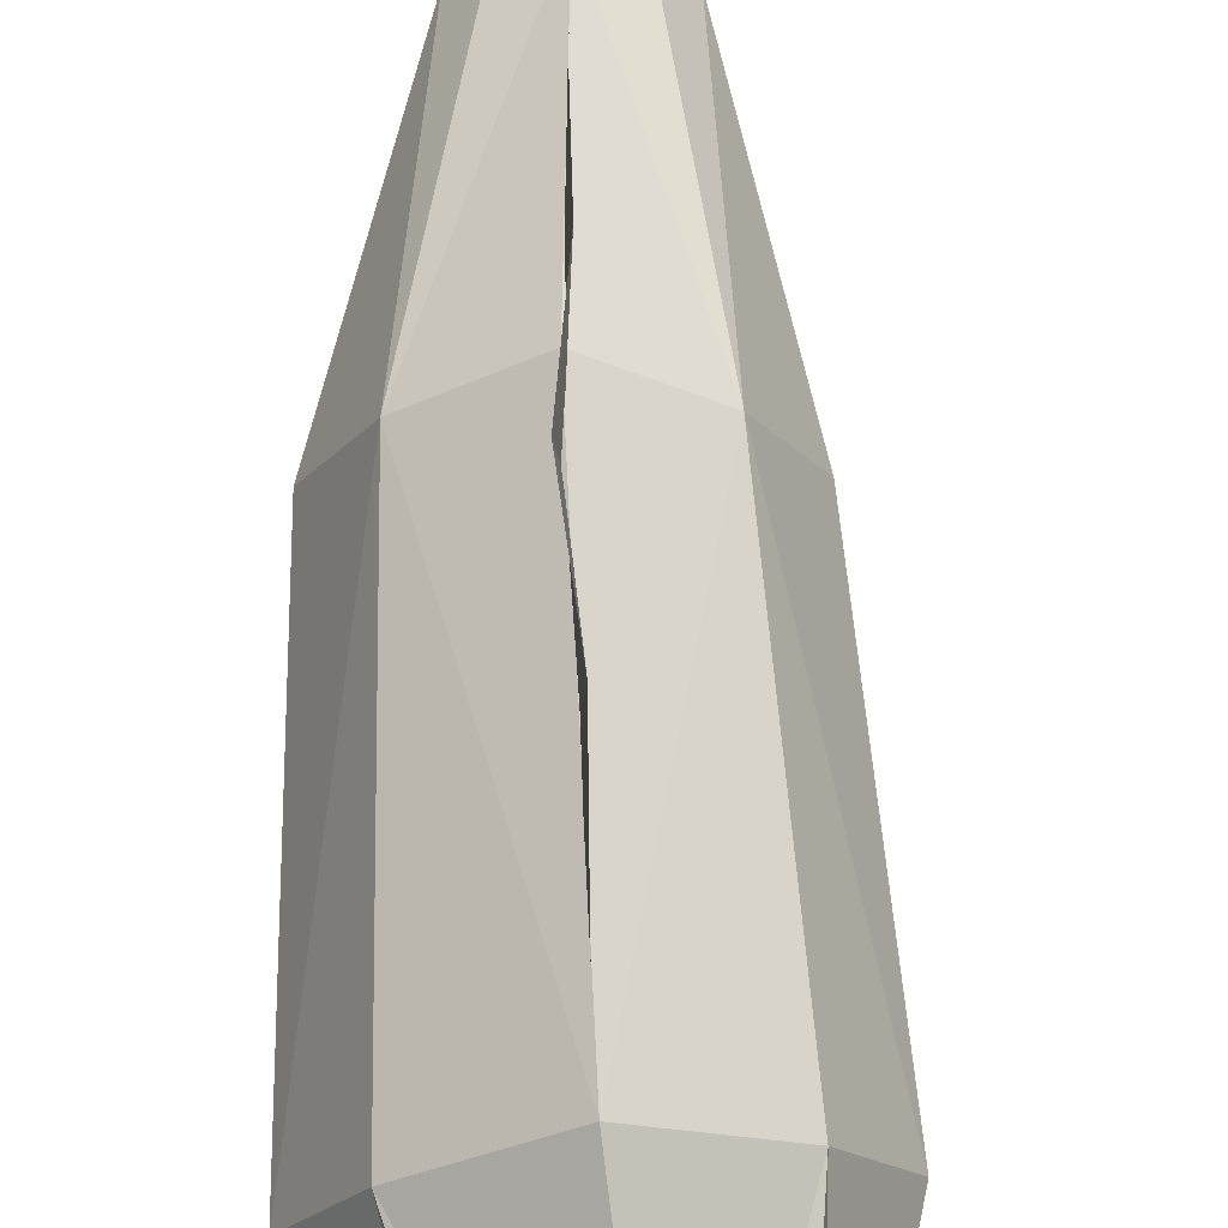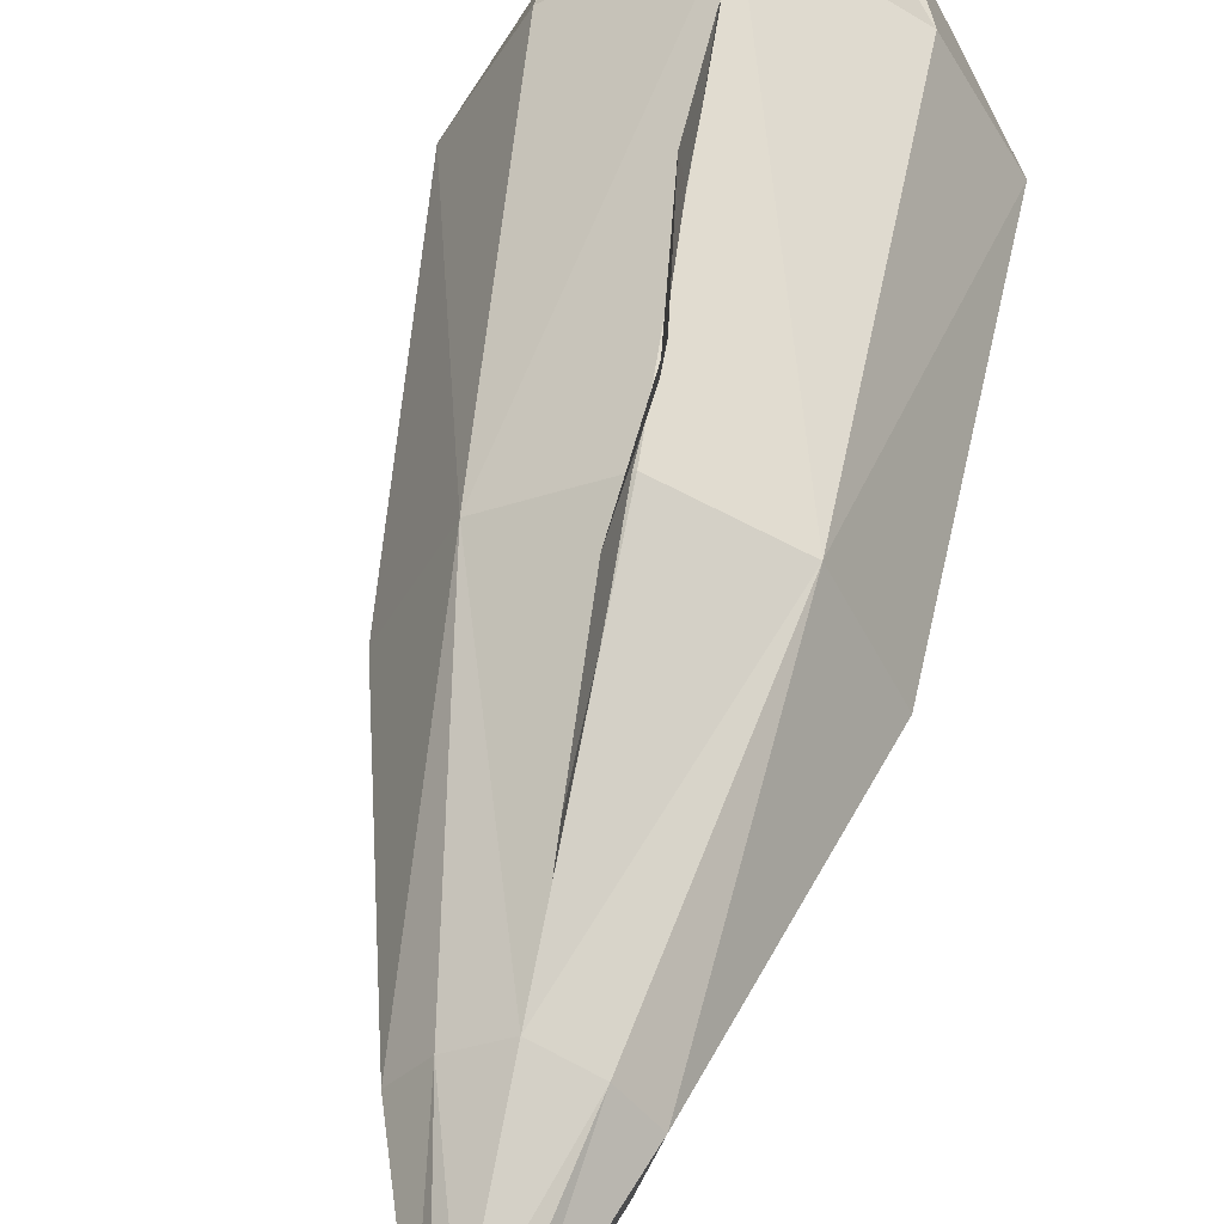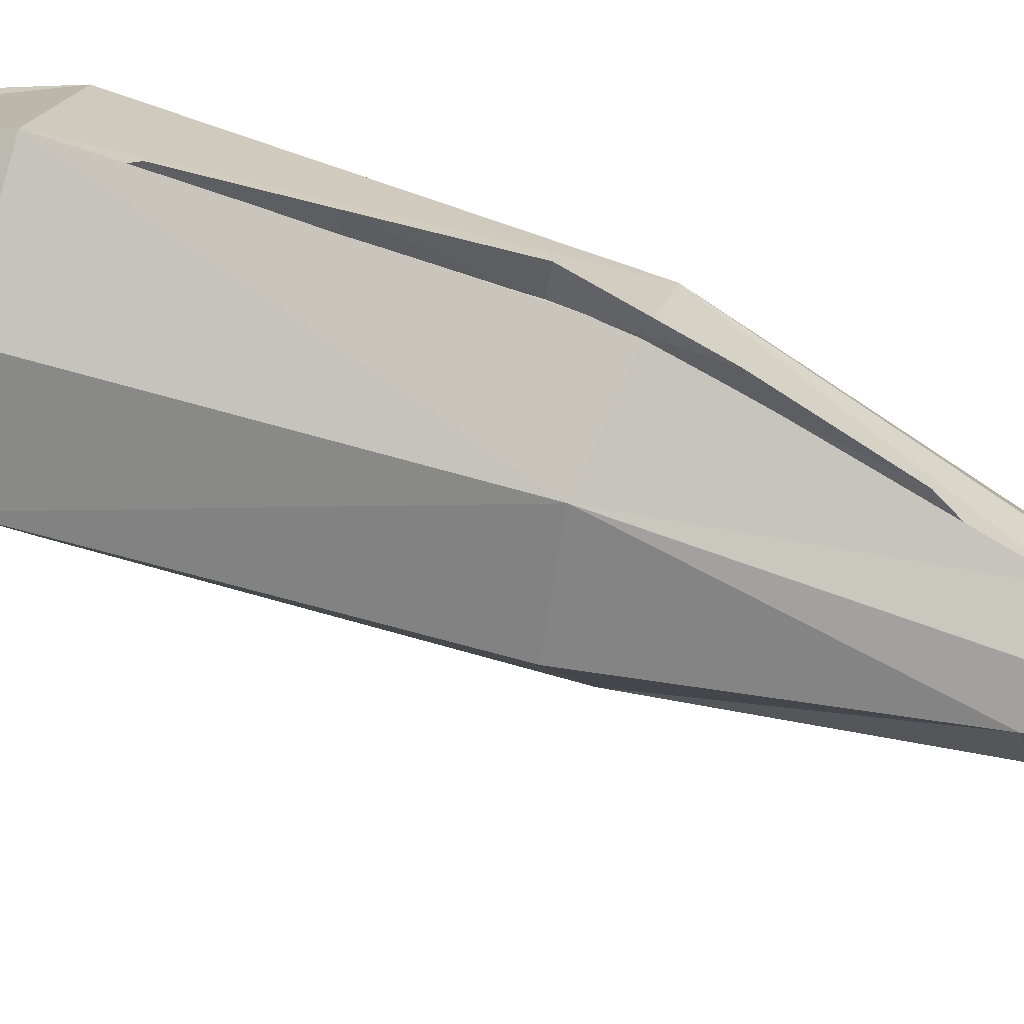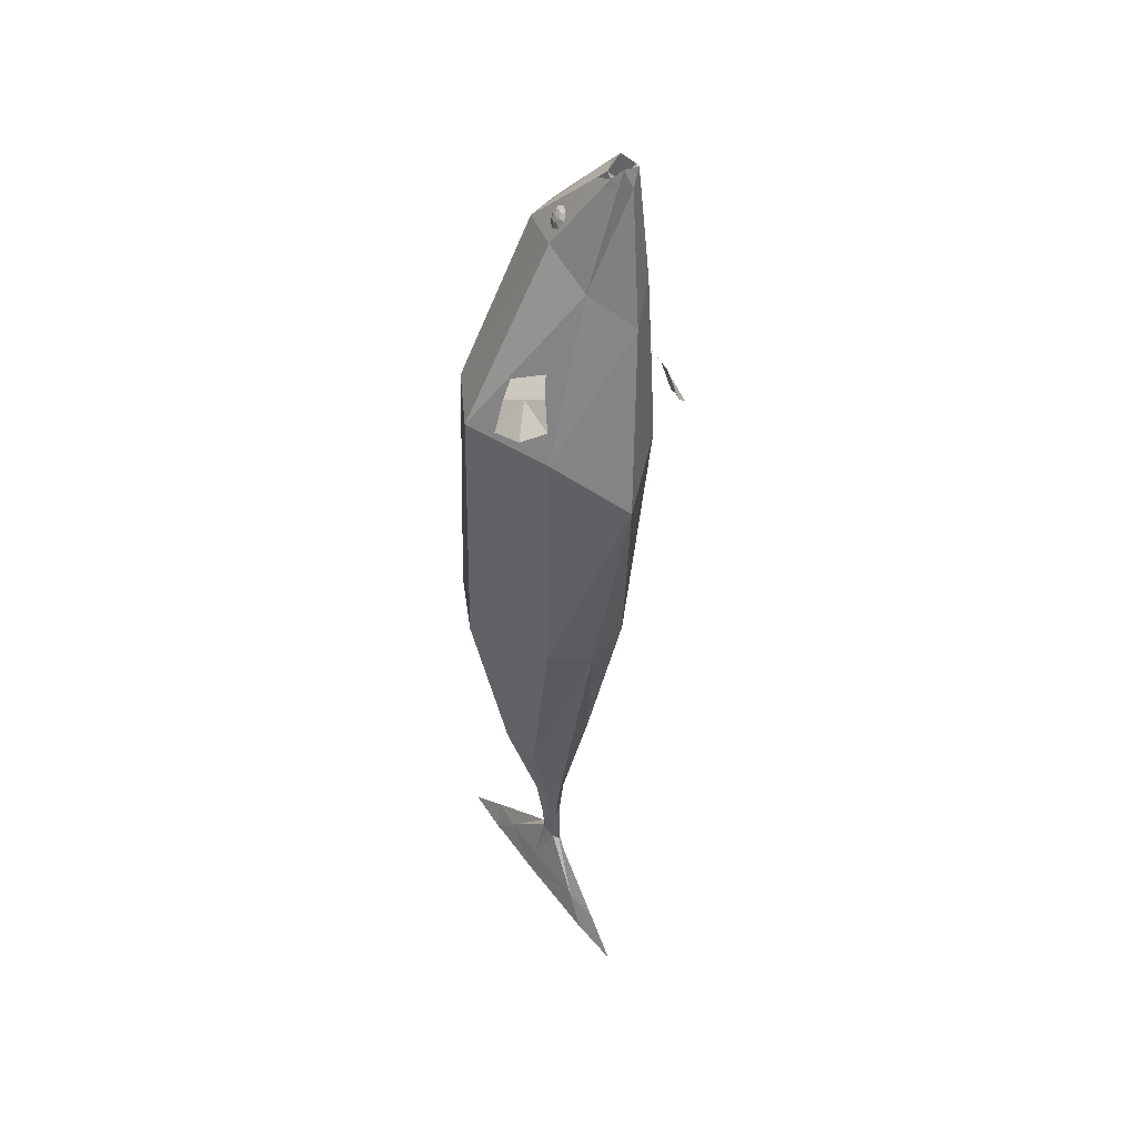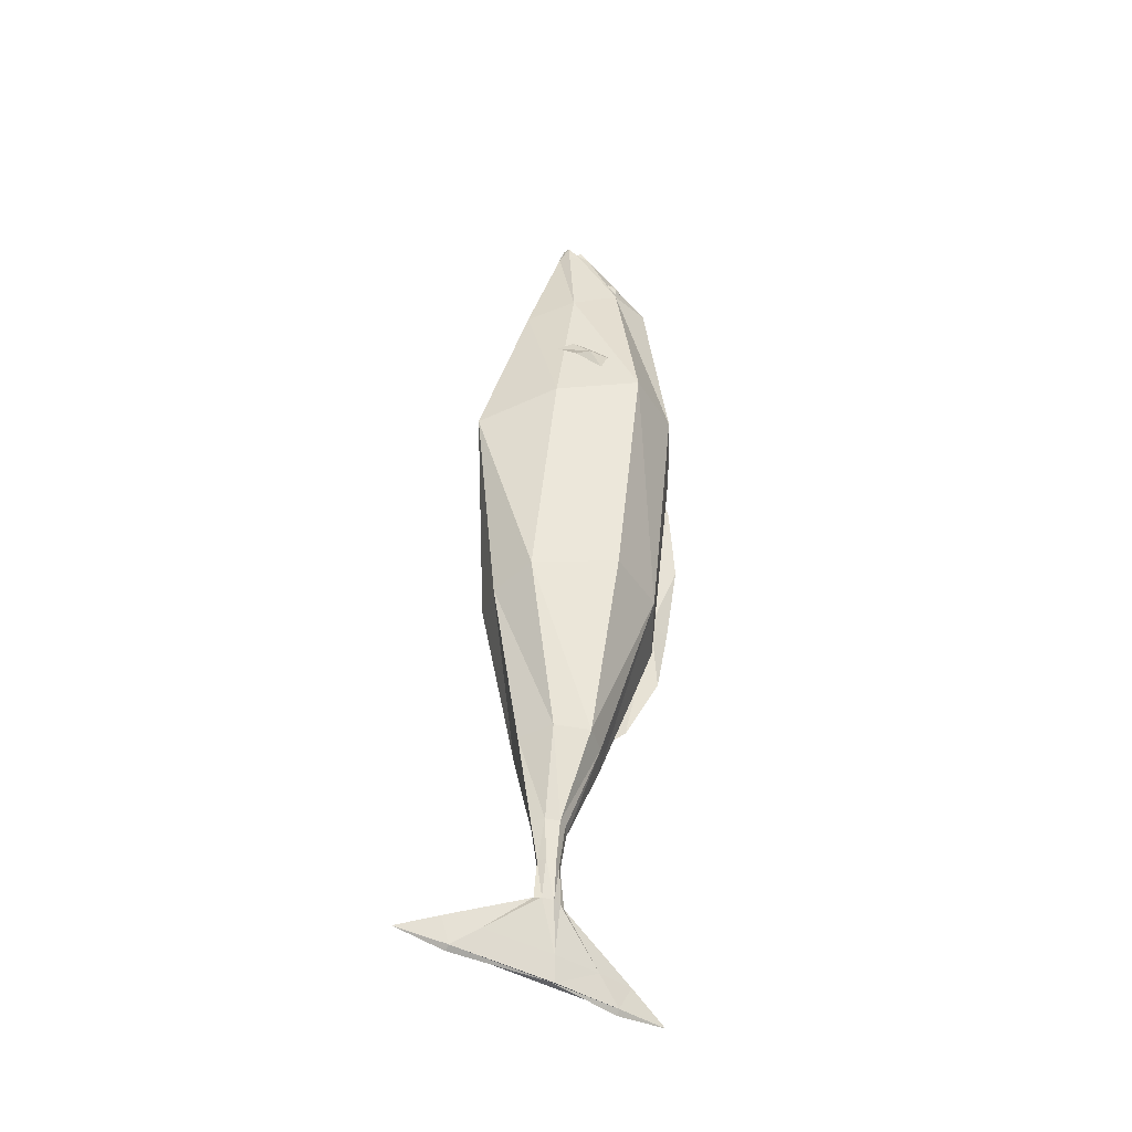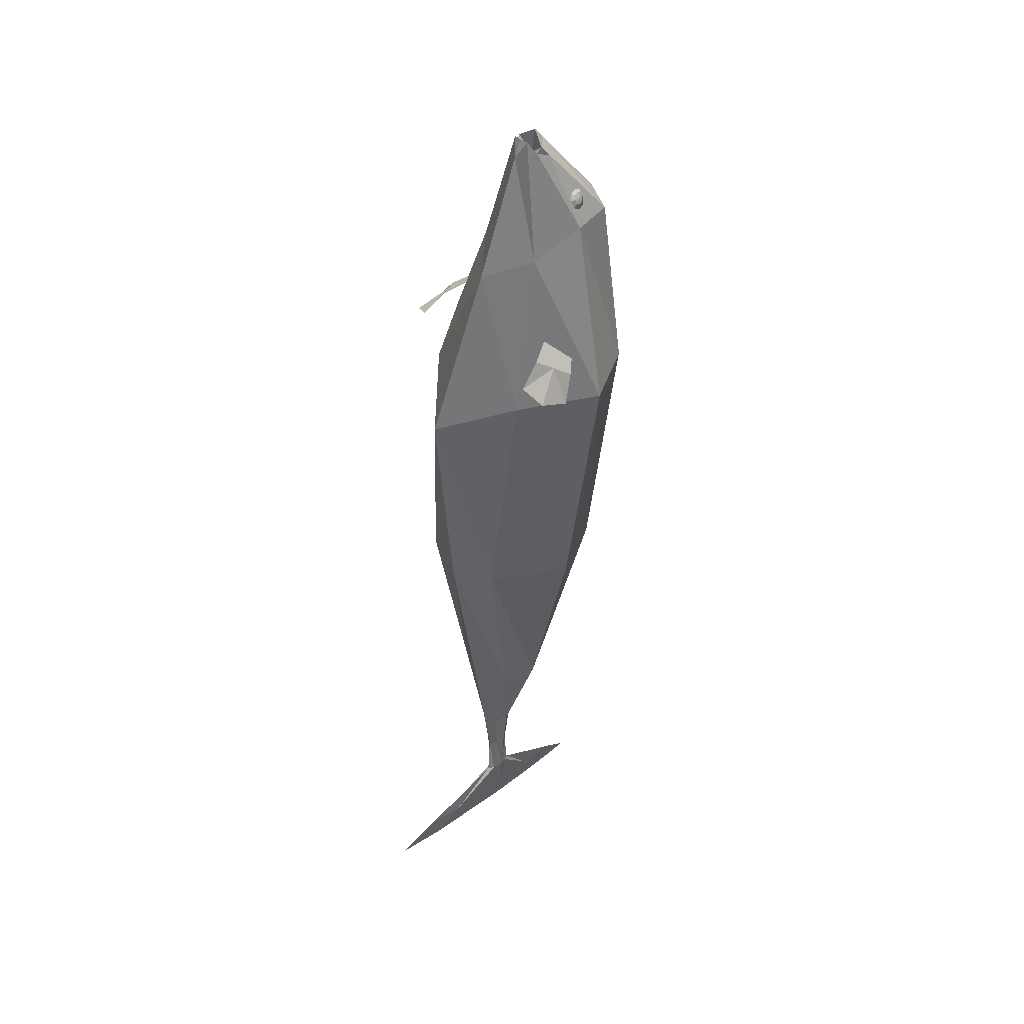
<metadata>
{"format":"obj","ext":"obj","renderer":"f3d","projection":"perspective","resolution":1024,"background":"white","views":[{"elev":69.9,"azim":2.4,"up":"+Y"},{"elev":46.4,"azim":-167.1,"up":"+Y"},{"elev":53.0,"azim":115.6,"up":"+Y"},{"elev":44.4,"azim":-33.8,"up":"+Z"},{"elev":-46.1,"azim":56.4,"up":"+Z"},{"elev":36.2,"azim":45.9,"up":"+Z"}]}
</metadata>
<code>
v 0.2067 0.273 0.08048
v 0.1611 -0.1591 0.02748
v 0.3158 0.06725 0.05395
v 0.1957 0.1908 0.6423
v 0.2236 0.05136 0.6295
v 0.1718 -0.09477 0.5462
v 0.1521 -0.04935 0.9057
v 0.1315 -0.0891 0.9269
v 0.1477 -0.06344 0.8875
v 0.09717 0.2576 -0.7039
v 0.1972 0.05066 -0.7156
v 0.0518 -0.1776 -0.7268
v -0.02127 0.1235 -1.294
v 0.03506 0.05182 -1.292
v -0.001041 -0.05777 -1.298
v 0.08108 -0.0891 0.9326
v -0.08628 0.04025 -1.581
v -0.06888 0.01183 -1.58
v -0.08107 -0.03257 -1.583
v -0.09394 0.02635 -1.714
v -0.08153 0.007273 -1.712
v -0.08944 -0.02189 -1.714
v -0.1001 0.03349 -1.845
v -0.09355 0.008464 -1.843
v -0.09771 -0.02979 -1.846
v -0.1376 0.1876 -1.99
v -0.1309 0.03546 -1.99
v -0.1356 -0.1971 -1.991
v -0.157 0.2654 -2.065
v -0.1502 0.04842 -2.066
v -0.1549 -0.2832 -2.067
v -0.2414 0.273 0.1409
v -0.2114 -0.1591 0.07747
v -0.3536 0.06725 0.1441
v -0.03644 0.1908 0.6768
v -0.06686 0.05136 0.6726
v -0.04148 -0.09477 0.5779
v 0.05627 -0.04935 0.9165
v 0.05651 -0.06344 0.8977
v -0.279 0.2576 -0.6814
v -0.3798 0.05066 -0.681
v -0.2367 -0.1776 -0.7094
v -0.1958 0.1235 -1.289
v -0.2519 0.05182 -1.283
v -0.2162 -0.05777 -1.291
v 0.08013 0.2489 0.6629
v -0.01773 0.4317 0.1078
v -0.09237 0.3809 -0.7167
v -0.1086 0.1778 -1.295
v 0.1081 -0.03402 0.9461
v 0.05467 -0.2107 0.4915
v -0.04047 -0.3377 -0.06102
v -0.09468 -0.2222 -0.7548
v -0.1087 -0.1131 -1.298
v 0.1065 -0.09443 0.932
v -0.1469 0.04025 -1.581
v -0.1643 0.01183 -1.579
v -0.1522 -0.03257 -1.582
v -0.1166 0.06384 -1.583
v -0.1166 -0.05749 -1.583
v -0.1325 0.02635 -1.715
v -0.145 0.007273 -1.714
v -0.137 -0.02189 -1.715
v -0.1132 0.04079 -1.715
v -0.1133 -0.03661 -1.716
v -0.1206 0.03349 -1.845
v -0.1273 0.008464 -1.844
v -0.123 -0.02979 -1.846
v -0.1103 0.05243 -1.846
v -0.1103 -0.04911 -1.847
v -0.1575 0.1876 -1.985
v -0.1635 0.03546 -1.982
v -0.1601 -0.1971 -1.985
v -0.1479 0.3028 -1.989
v -0.1481 -0.3146 -1.99
v -0.1768 0.2654 -2.06
v -0.1829 0.04842 -2.057
v -0.1794 -0.2832 -2.061
v -0.1672 0.4295 -2.064
v -0.1675 -0.4506 -2.065
v -0.1712 0.267 -2.08
v -0.1651 0.04705 -2.056
v -0.1709 -0.2843 -2.079
v 0.1041 0.002003 0.9101
v 0.1002 -0.1092 0.8759
v 0.1573 -0.01877 0.8728
v 0.1367 -0.08982 0.8789
v 0.157 -0.04883 0.8553
v 0.04392 -0.01877 0.8855
v 0.06538 -0.08982 0.8869
v 0.04028 -0.04883 0.8684
v 0.1911 -0.04836 0.2923
v 0.2298 0.02413 0.2474
v 0.2234 -0.1936 0.1512
v 0.2914 -0.0661 0.07207
v 0.2104 -0.01212 0.2698
v 0.276 -0.1568 0.09634
v 0.2221 -0.1327 0.2242
v 0.2764 -0.03087 0.1611
v 0.2493 -0.08176 0.1927
v -0.1456 -0.04836 0.3506
v -0.2002 0.02413 0.3276
v -0.2374 -0.1936 0.2386
v -0.3335 -0.0661 0.198
v -0.1729 -0.01212 0.3391
v -0.3089 -0.1568 0.2129
v -0.2037 -0.1327 0.3034
v -0.2804 -0.03087 0.2711
v -0.242 -0.08176 0.2873
v -0.03378 0.4361 -0.05993
v -0.03067 0.4164 -0.02559
v -0.1028 0.2742 -1.099
v -0.1044 0.2227 -1.153
v -0.08543 0.3946 -0.8499
v -0.09567 0.45 -0.5908
v -0.04814 0.464 -0.3294
v -0.05686 0.3932 -0.3147
v -0.08558 0.3791 -0.5851
v -0.09511 0.3289 -0.8389
v 0.09916 -0.03818 0.8688
v 0.1009 -0.084 0.8748
v 0.1839 0.1047 0.7109
v 0.1759 0.09307 0.7381
v 0.1761 0.06513 0.7506
v 0.1844 0.03722 0.7411
v 0.1959 0.02569 0.7152
v 0.2039 0.03729 0.688
v 0.2037 0.06523 0.6755
v 0.1954 0.09313 0.685
v 0.1975 0.08592 0.7159
v 0.1937 0.08035 0.7289
v 0.1937 0.06696 0.7349
v 0.1977 0.05357 0.7304
v 0.2032 0.04804 0.718
v 0.2071 0.0536 0.7049
v 0.207 0.067 0.6989
v 0.203 0.08039 0.7035
v 0.2026 0.06736 0.7177
v 0.1807 0.1041 0.7097
v 0.1727 0.09252 0.7369
v 0.1729 0.06458 0.7494
v 0.1812 0.03667 0.7399
v 0.1927 0.02514 0.714
v 0.2007 0.03674 0.6869
v 0.2006 0.06468 0.6744
v 0.1923 0.09259 0.6838
v -0.01796 0.1047 0.7336
v -0.004111 0.09307 0.7583
v -0.001515 0.06513 0.7705
v -0.0117 0.03722 0.7631
v -0.02869 0.02569 0.7404
v -0.04255 0.03729 0.7157
v -0.04514 0.06523 0.7035
v -0.03496 0.09313 0.7109
v -0.03012 0.08592 0.7415
v -0.02347 0.08035 0.7533
v -0.02223 0.06696 0.7592
v -0.02711 0.05357 0.7556
v -0.03526 0.04804 0.7447
v -0.04191 0.0536 0.7329
v -0.04315 0.067 0.727
v -0.03827 0.08039 0.7306
v -0.03466 0.06736 0.7444
v -0.01513 0.1041 0.7317
v -0.001272 0.09252 0.7564
v 0.001324 0.06458 0.7687
v -0.008859 0.03667 0.7613
v -0.02585 0.02514 0.7386
v -0.03971 0.03674 0.7139
v -0.04231 0.06468 0.7016
v -0.03212 0.09259 0.709
f 46 1 47
f 1 5 3
f 3 6 2
f 2 51 52
f 84 4 46
f 85 6 87
f 86 9 88
f 6 88 87
f 12 52 53
f 2 11 3
f 3 10 1
f 47 10 48
f 53 15 12
f 12 14 11
f 10 14 13
f 10 49 48
f 15 18 14
f 13 59 49
f 54 19 15
f 13 18 17
f 19 21 18
f 17 64 59
f 19 65 22
f 17 21 20
f 65 25 22
f 20 24 23
f 22 24 21
f 64 23 69
f 25 27 24
f 69 26 74
f 70 28 25
f 23 27 26
f 26 30 29
f 28 30 27
f 74 29 79
f 75 31 28
f 29 81 79
f 29 82 81
f 31 80 83
f 31 82 30
f 46 32 35
f 36 32 34
f 37 34 33
f 51 33 52
f 84 35 89
f 85 37 51
f 89 39 38
f 91 37 90
f 42 52 33
f 41 33 34
f 40 34 32
f 47 40 32
f 45 53 42
f 44 42 41
f 40 44 41
f 49 40 48
f 57 45 44
f 59 43 49
f 58 54 45
f 43 57 44
f 62 58 57
f 64 56 59
f 58 65 60
f 56 62 57
f 68 65 63
f 61 67 62
f 67 63 62
f 64 66 61
f 72 68 67
f 69 71 66
f 73 70 68
f 66 72 67
f 71 77 72
f 77 73 72
f 74 76 71
f 78 75 73
f 76 79 81
f 76 82 77
f 78 83 80
f 78 82 83
f 39 90 16
f 36 89 35
f 16 85 55
f 84 38 50
f 87 9 8
f 86 5 4
f 85 8 55
f 7 84 50
f 100 95 99
f 94 100 98
f 92 100 96
f 100 93 96
f 109 104 106
f 109 103 107
f 101 109 107
f 102 109 105
f 112 119 114
f 110 117 111
f 116 118 117
f 114 118 115
f 38 120 50
f 120 7 50
f 120 121 9
f 39 121 120
f 16 121 39
f 8 121 55
f 38 39 120
f 120 9 7
f 16 55 121
f 8 9 121
f 129 136 128
f 135 126 127
f 125 132 124
f 131 122 123
f 122 137 129
f 136 127 128
f 126 133 125
f 124 131 123
f 131 138 130
f 130 138 137
f 136 138 135
f 134 138 133
f 132 138 131
f 137 138 136
f 135 138 134
f 133 138 132
f 127 145 128
f 142 126 125
f 123 141 124
f 145 129 128
f 143 127 126
f 141 125 124
f 139 123 122
f 129 139 122
f 153 162 154
f 151 160 152
f 149 158 150
f 147 156 148
f 154 155 147
f 153 160 161
f 151 158 159
f 149 156 157
f 156 155 163
f 155 162 163
f 161 160 163
f 159 158 163
f 157 156 163
f 162 161 163
f 160 159 163
f 158 157 163
f 153 169 152
f 150 168 167
f 148 166 165
f 154 170 153
f 151 169 168
f 150 166 149
f 147 165 164
f 154 164 171
f 46 4 1
f 1 4 5
f 3 5 6
f 2 6 51
f 84 86 4
f 85 51 6
f 86 7 9
f 6 5 88
f 12 2 52
f 2 12 11
f 3 11 10
f 47 1 10
f 53 54 15
f 12 15 14
f 10 11 14
f 10 13 49
f 15 19 18
f 13 17 59
f 54 60 19
f 13 14 18
f 19 22 21
f 17 20 64
f 19 60 65
f 17 18 21
f 65 70 25
f 20 21 24
f 22 25 24
f 64 20 23
f 25 28 27
f 69 23 26
f 70 75 28
f 23 24 27
f 26 27 30
f 28 31 30
f 74 26 29
f 75 80 31
f 29 30 82
f 31 83 82
f 46 47 32
f 36 35 32
f 37 36 34
f 51 37 33
f 84 46 35
f 85 90 37
f 89 91 39
f 91 36 37
f 42 53 52
f 41 42 33
f 40 41 34
f 47 48 40
f 45 54 53
f 44 45 42
f 40 43 44
f 49 43 40
f 57 58 45
f 59 56 43
f 58 60 54
f 43 56 57
f 62 63 58
f 64 61 56
f 58 63 65
f 56 61 62
f 68 70 65
f 61 66 67
f 67 68 63
f 64 69 66
f 72 73 68
f 69 74 71
f 73 75 70
f 66 71 72
f 71 76 77
f 77 78 73
f 74 79 76
f 78 80 75
f 76 81 82
f 78 77 82
f 39 91 90
f 36 91 89
f 16 90 85
f 84 89 38
f 87 88 9
f 86 88 5
f 85 87 8
f 7 86 84
f 100 97 95
f 94 97 100
f 92 98 100
f 100 99 93
f 109 108 104
f 109 106 103
f 101 105 109
f 102 108 109
f 112 113 119
f 110 116 117
f 116 115 118
f 114 119 118
f 129 137 136
f 135 134 126
f 125 133 132
f 131 130 122
f 122 130 137
f 136 135 127
f 126 134 133
f 124 132 131
f 127 144 145
f 142 143 126
f 123 140 141
f 145 146 129
f 143 144 127
f 141 142 125
f 139 140 123
f 129 146 139
f 153 161 162
f 151 159 160
f 149 157 158
f 147 155 156
f 154 162 155
f 153 152 160
f 151 150 158
f 149 148 156
f 153 170 169
f 150 151 168
f 148 149 166
f 154 171 170
f 151 152 169
f 150 167 166
f 147 148 165
f 154 147 164

</code>
